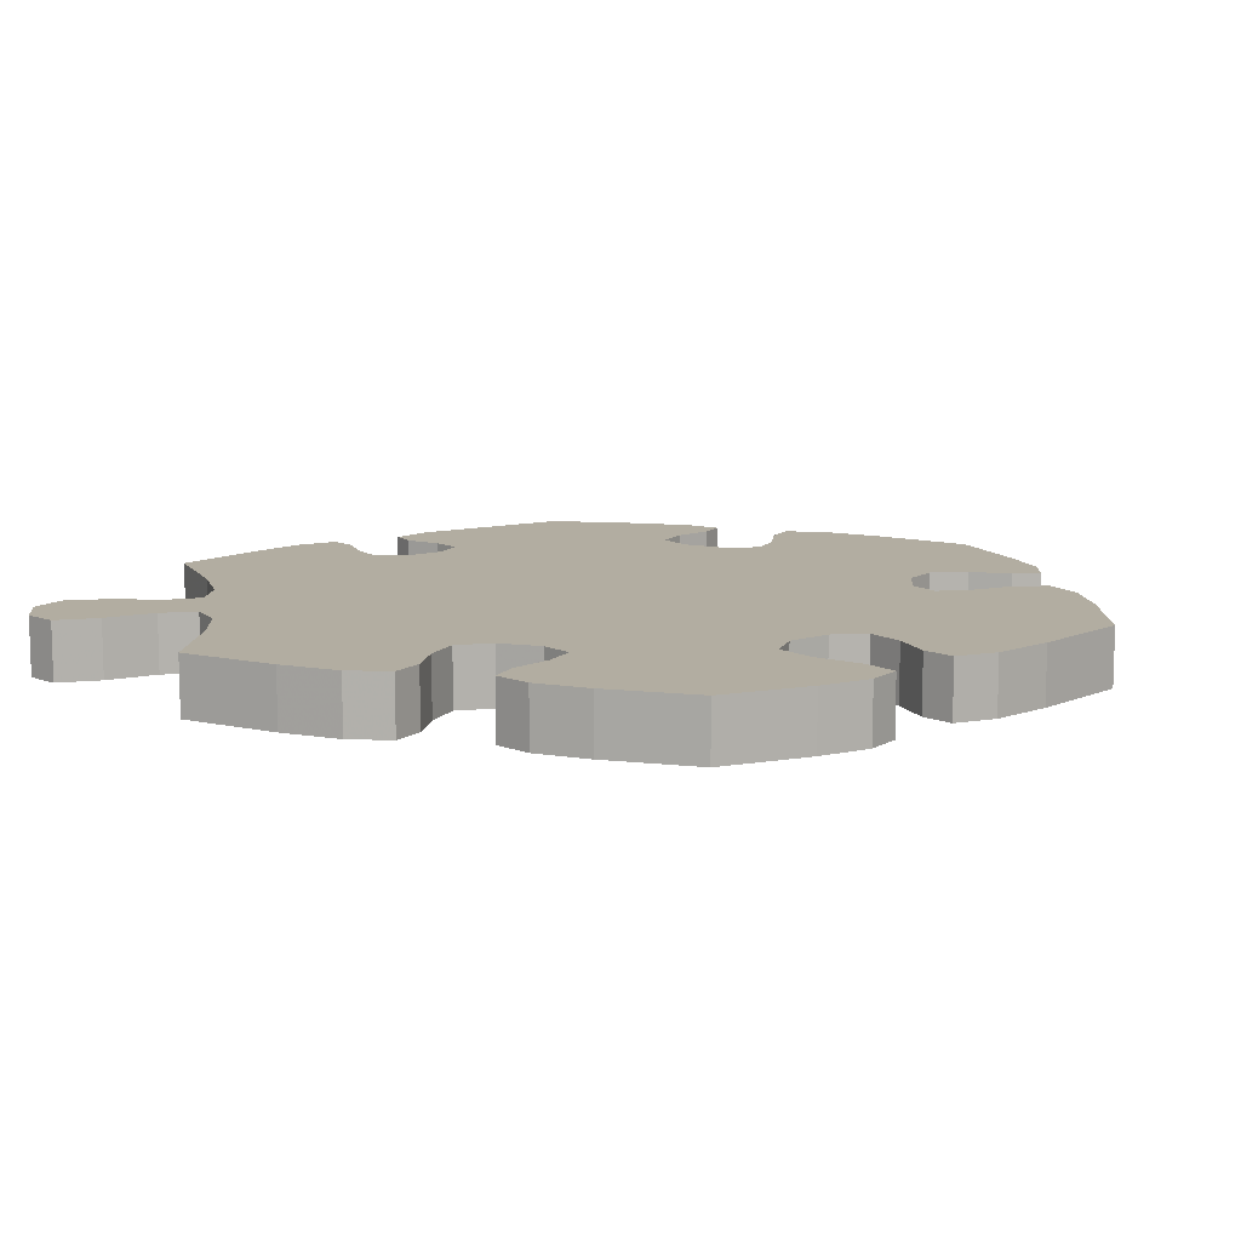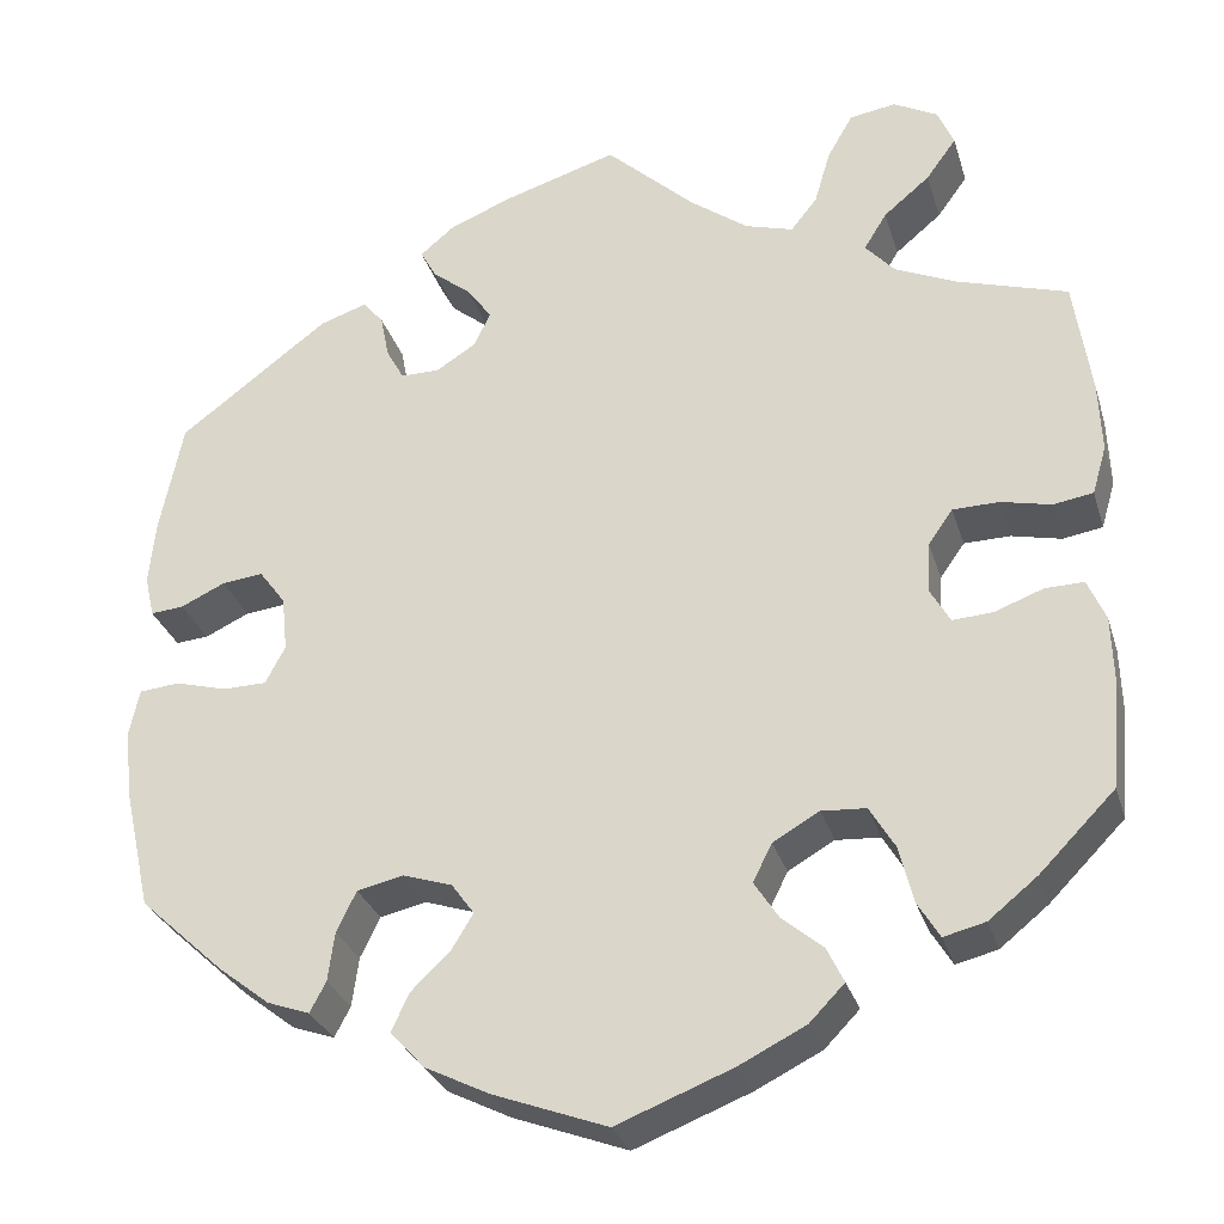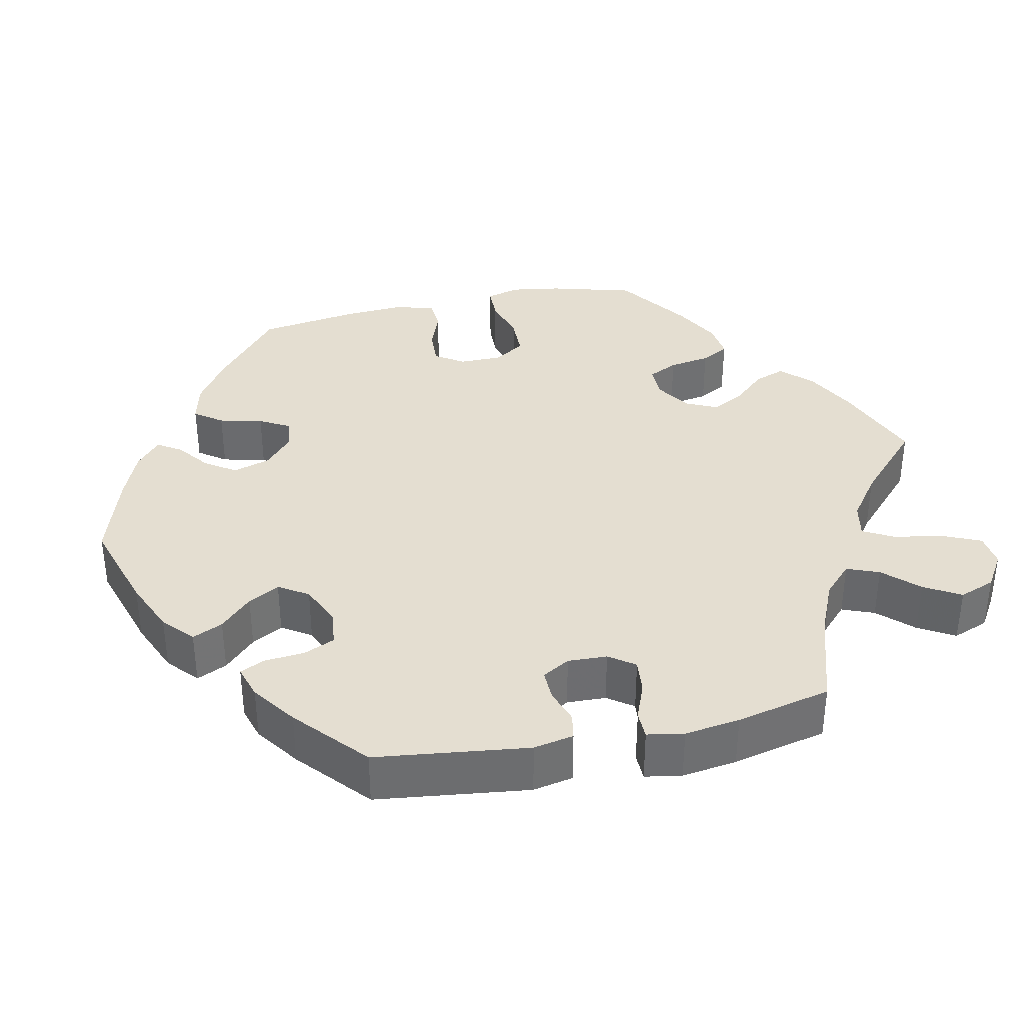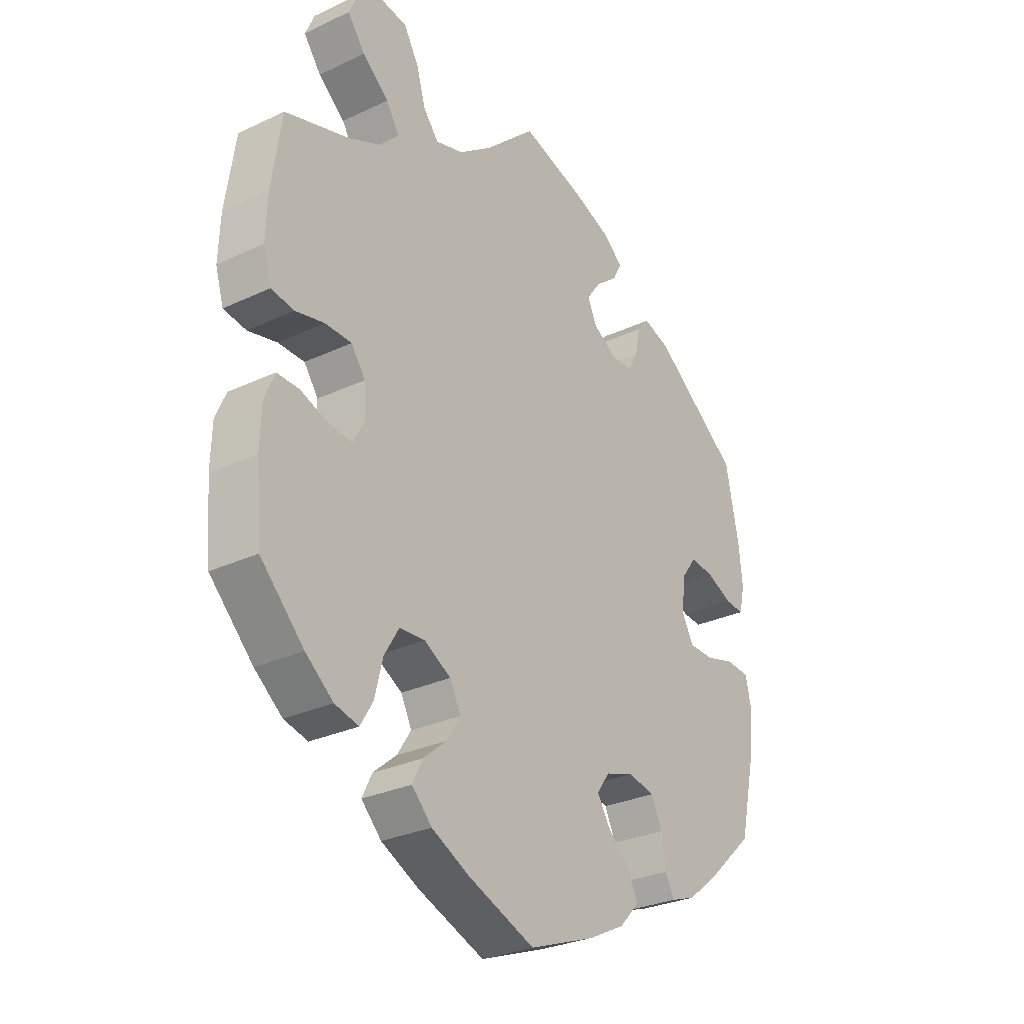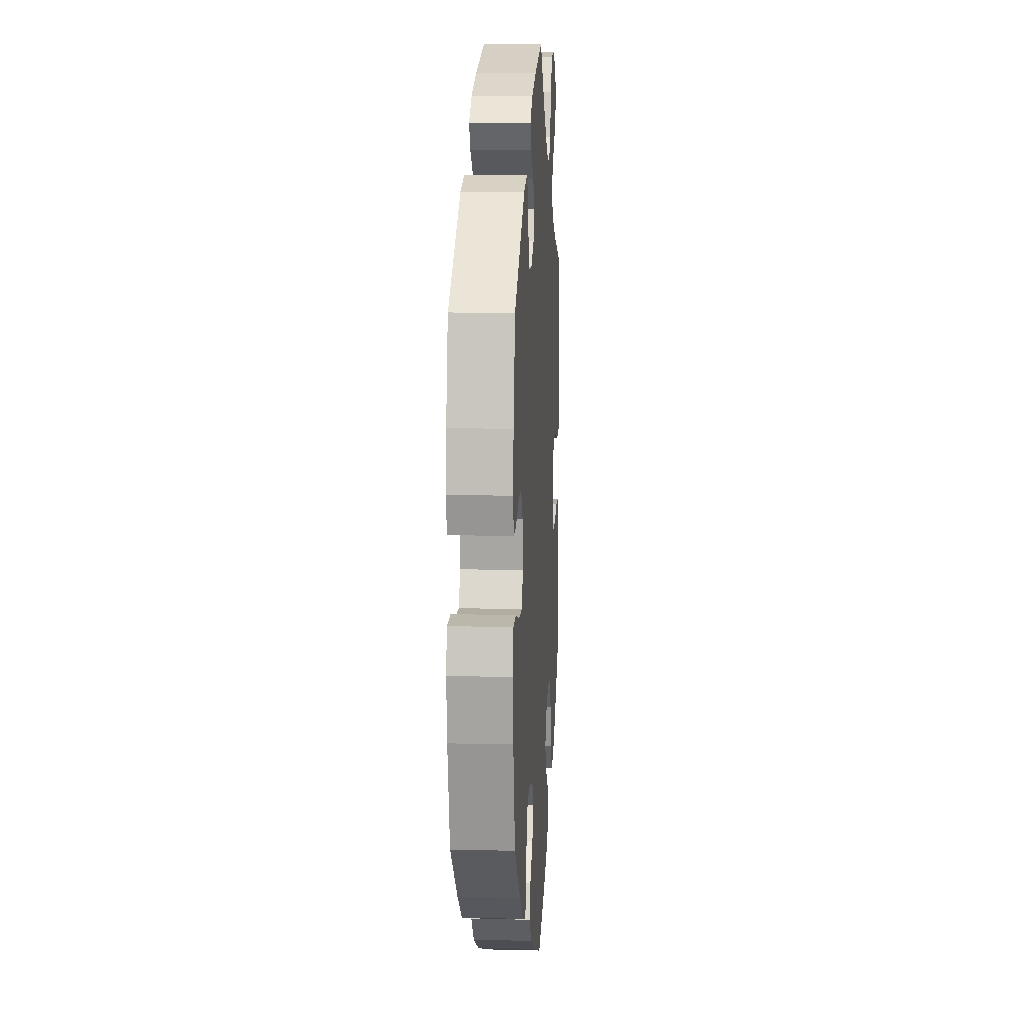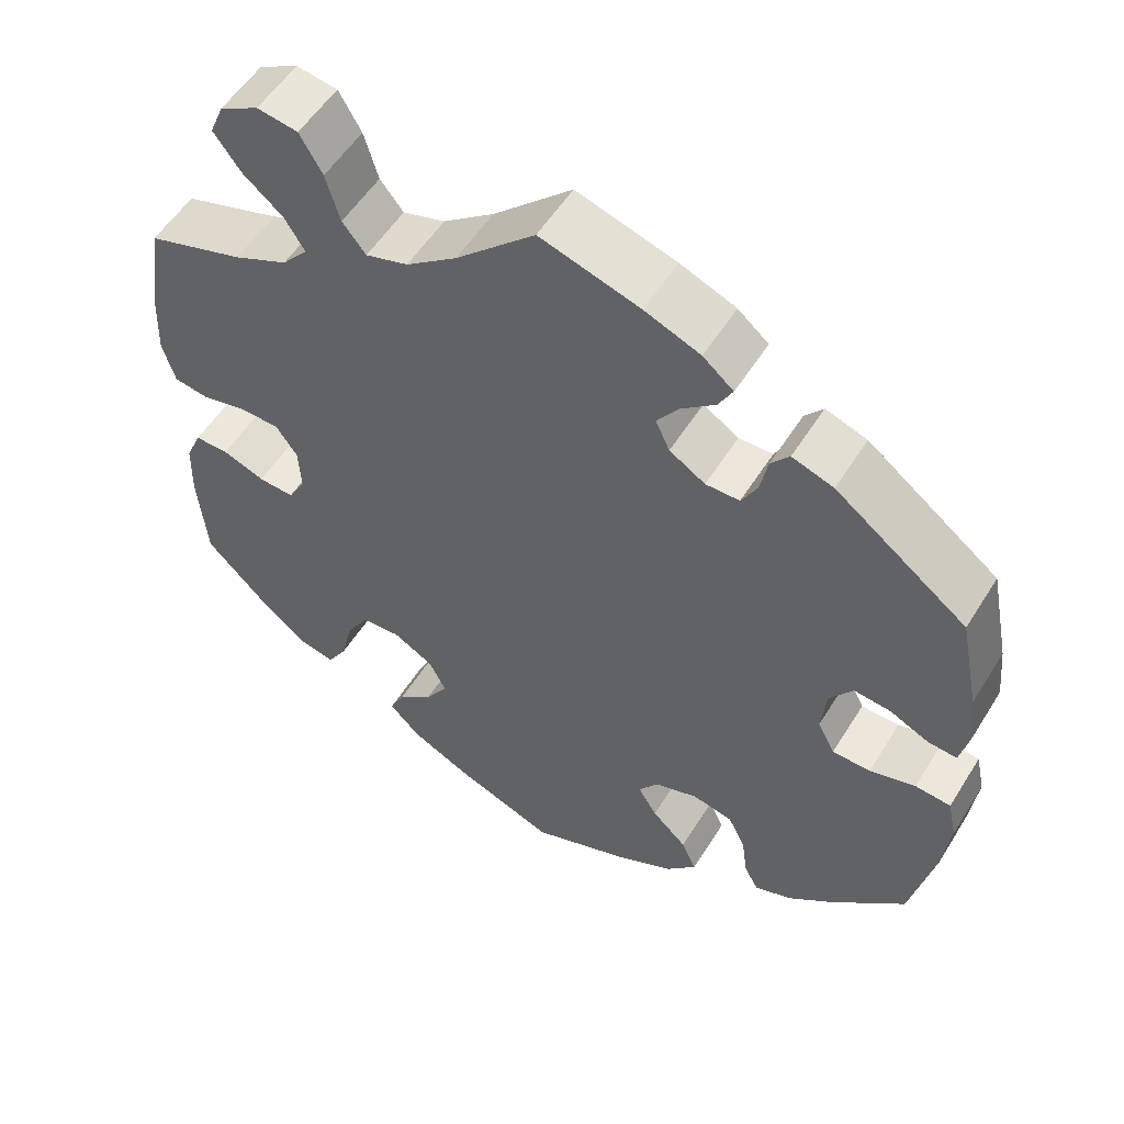
<metadata>
{"format":"obj","ext":"obj","renderer":"f3d","projection":"perspective","resolution":1024,"background":"white","views":[{"elev":10.5,"azim":111.2,"up":"+Y"},{"elev":-29.4,"azim":15.8,"up":"+Z"},{"elev":36.4,"azim":-42.0,"up":"+Y"},{"elev":-28.8,"azim":125.1,"up":"+Z"},{"elev":9.2,"azim":-86.3,"up":"+Z"},{"elev":54.5,"azim":-148.6,"up":"+Z"}]}
</metadata>
<code>
v 0.095 0.07 0.49
v 0.156 0.07 0.445
v 0.207 0.07 0.43
v 0.235 0.07 0.465
v 0.252 0.07 0.523
v 0.279 0.07 0.57
v 0.328 0.07 0.578
v 0.375 0.07 0.553
v 0.392 0.07 0.513
v 0.36 0.07 0.469
v 0.311 0.07 0.428
v 0.287 0.07 0.389
v 0.318 0.07 0.354
v 0.383 0.07 0.325
v 0.5 0.07 0.289
v 0.518 0.07 0.166
v 0.521 0.07 0.091
v 0.506 0.07 0.04
v 0.464 0.07 0.033
v 0.411 0.07 0.045
v 0.362 0.07 0.044
v 0.336 0.07 0.007
v 0.333 0.07 -0.047
v 0.354 0.07 -0.084
v 0.397 0.07 -0.081
v 0.448 0.07 -0.062
v 0.489 0.07 -0.061
v 0.508 0.07 -0.105
v 0.51 0.07 -0.174
v 0.5 0.07 -0.289
v 0.42 0.07 -0.37
v 0.369 0.07 -0.411
v 0.325 0.07 -0.422
v 0.302 0.07 -0.384
v 0.287 0.07 -0.324
v 0.26 0.07 -0.279
v 0.213 0.07 -0.276
v 0.164 0.07 -0.304
v 0.144 0.07 -0.344
v 0.17 0.07 -0.384
v 0.213 0.07 -0.42
v 0.231 0.07 -0.457
v 0.194 0.07 -0.495
v 0.124 0.07 -0.53
v 0.001 0.07 -0.578
v -0.12 0.07 -0.533
v -0.188 0.07 -0.499
v -0.224 0.07 -0.46
v -0.206 0.07 -0.42
v -0.164 0.07 -0.38
v -0.141 0.07 -0.342
v -0.165 0.07 -0.309
v -0.217 0.07 -0.292
v -0.266 0.07 -0.303
v -0.287 0.07 -0.346
v -0.294 0.07 -0.398
v -0.311 0.07 -0.43
v -0.356 0.07 -0.414
v -0.411 0.07 -0.371
v -0.5 0.07 -0.289
v -0.528 0.07 -0.164
v -0.537 0.07 -0.089
v -0.526 0.07 -0.038
v -0.483 0.07 -0.034
v -0.428 0.07 -0.049
v -0.382 0.07 -0.048
v -0.361 0.07 -0.008
v -0.367 0.07 0.05
v -0.395 0.07 0.088
v -0.439 0.07 0.083
v -0.486 0.07 0.061
v -0.521 0.07 0.058
v -0.531 0.07 0.102
v -0.524 0.07 0.171
v -0.5 0.07 0.289
v -0.341 0.07 0.409
v -0.291 0.07 0.426
v -0.269 0.07 0.4
v -0.26 0.07 0.354
v -0.241 0.07 0.319
v -0.2 0.07 0.319
v -0.157 0.07 0.346
v -0.14 0.07 0.383
v -0.166 0.07 0.419
v -0.207 0.07 0.452
v -0.224 0.07 0.483
v -0.187 0.07 0.514
v -0.12 0.07 0.541
v 0 0.07 0.578
v 0.095 0 0.49
v 0.156 0 0.445
v 0.207 0 0.43
v 0.235 0 0.465
v 0.252 0 0.523
v 0.279 0 0.57
v 0.328 0 0.578
v 0.375 0 0.553
v 0.392 0 0.513
v 0.36 0 0.469
v 0.311 0 0.428
v 0.287 0 0.389
v 0.318 0 0.354
v 0.383 0 0.325
v 0.5 0 0.289
v 0.518 0 0.166
v 0.521 0 0.091
v 0.506 0 0.04
v 0.464 0 0.033
v 0.411 0 0.045
v 0.362 0 0.044
v 0.336 0 0.007
v 0.333 0 -0.047
v 0.354 0 -0.084
v 0.397 0 -0.081
v 0.448 0 -0.062
v 0.489 0 -0.061
v 0.508 0 -0.105
v 0.51 0 -0.174
v 0.5 0 -0.289
v 0.42 0 -0.37
v 0.369 0 -0.411
v 0.325 0 -0.422
v 0.302 0 -0.384
v 0.287 0 -0.324
v 0.26 0 -0.279
v 0.213 0 -0.276
v 0.164 0 -0.304
v 0.144 0 -0.344
v 0.17 0 -0.384
v 0.213 0 -0.42
v 0.231 0 -0.457
v 0.194 0 -0.495
v 0.124 0 -0.53
v 0.001 0 -0.578
v -0.12 0 -0.533
v -0.188 0 -0.499
v -0.224 0 -0.46
v -0.206 0 -0.42
v -0.164 0 -0.38
v -0.141 0 -0.342
v -0.165 0 -0.309
v -0.217 0 -0.292
v -0.266 0 -0.303
v -0.287 0 -0.346
v -0.294 0 -0.398
v -0.311 0 -0.43
v -0.356 0 -0.414
v -0.411 0 -0.371
v -0.5 0 -0.289
v -0.528 0 -0.164
v -0.537 0 -0.089
v -0.526 0 -0.038
v -0.483 0 -0.034
v -0.428 0 -0.049
v -0.382 0 -0.048
v -0.361 0 -0.008
v -0.367 0 0.05
v -0.395 0 0.088
v -0.439 0 0.083
v -0.486 0 0.061
v -0.521 0 0.058
v -0.531 0 0.102
v -0.524 0 0.171
v -0.5 0 0.289
v -0.341 0 0.409
v -0.291 0 0.426
v -0.269 0 0.4
v -0.26 0 0.354
v -0.241 0 0.319
v -0.2 0 0.319
v -0.157 0 0.346
v -0.14 0 0.383
v -0.166 0 0.419
v -0.207 0 0.452
v -0.224 0 0.483
v -0.187 0 0.514
v -0.12 0 0.541
v 0 0 0.578
f 88 89 1
f 87 88 1 2
f 84 85 86 87
f 83 84 87 2
f 82 83 2 3
f 81 82 3
f 76 77 78 79
f 76 79 80
f 75 76 80
f 74 75 80 81
f 70 71 72 73
f 69 70 73 74
f 62 63 64 65
f 62 65 66
f 61 62 66
f 60 61 66
f 59 60 66 67
f 55 56 57 58
f 54 55 58 59
f 47 48 49 50
f 47 50 51
f 46 47 51
f 45 46 51
f 44 45 51
f 43 44 51 52
f 40 41 42 43
f 39 40 43 52
f 32 33 34 35
f 32 35 36
f 31 32 36
f 30 31 36
f 29 30 36 37
f 25 26 27 28
f 24 25 28 29
f 17 18 19 20
f 17 20 21
f 14 15 16 17
f 13 14 17 21
f 12 13 21 22
f 8 9 10 11
f 8 11 12
f 7 8 12
f 4 5 6 7
f 3 4 7 12
f 69 74 81 3
f 54 59 67
f 53 54 67 68
f 38 39 52 53
f 37 38 53 68
f 24 29 37 68
f 23 24 68 69
f 22 23 69
f 3 12 22 69
f 90 178 177
f 91 90 177 176
f 176 175 174 173
f 91 176 173 172
f 92 91 172 171
f 92 171 170
f 168 167 166 165
f 169 168 165
f 169 165 164
f 170 169 164 163
f 162 161 160 159
f 163 162 159 158
f 154 153 152 151
f 155 154 151
f 155 151 150
f 155 150 149
f 156 155 149 148
f 147 146 145 144
f 148 147 144 143
f 139 138 137 136
f 140 139 136
f 140 136 135
f 140 135 134
f 140 134 133
f 141 140 133 132
f 132 131 130 129
f 141 132 129 128
f 124 123 122 121
f 125 124 121
f 125 121 120
f 125 120 119
f 126 125 119 118
f 117 116 115 114
f 118 117 114 113
f 109 108 107 106
f 110 109 106
f 106 105 104 103
f 110 106 103 102
f 111 110 102 101
f 100 99 98 97
f 101 100 97
f 101 97 96
f 96 95 94 93
f 101 96 93 92
f 92 170 163 158
f 156 148 143
f 157 156 143 142
f 142 141 128 127
f 157 142 127 126
f 157 126 118 113
f 158 157 113 112
f 158 112 111
f 158 111 101 92
f 1 90 91 2
f 2 91 92 3
f 3 92 93 4
f 4 93 94 5
f 5 94 95 6
f 6 95 96 7
f 7 96 97 8
f 8 97 98 9
f 9 98 99 10
f 10 99 100 11
f 11 100 101 12
f 12 101 102 13
f 13 102 103 14
f 14 103 104 15
f 15 104 105 16
f 16 105 106 17
f 17 106 107 18
f 18 107 108 19
f 19 108 109 20
f 20 109 110 21
f 21 110 111 22
f 22 111 112 23
f 23 112 113 24
f 24 113 114 25
f 25 114 115 26
f 26 115 116 27
f 27 116 117 28
f 28 117 118 29
f 29 118 119 30
f 30 119 120 31
f 31 120 121 32
f 32 121 122 33
f 33 122 123 34
f 34 123 124 35
f 35 124 125 36
f 36 125 126 37
f 37 126 127 38
f 38 127 128 39
f 39 128 129 40
f 40 129 130 41
f 41 130 131 42
f 42 131 132 43
f 43 132 133 44
f 44 133 134 45
f 45 134 135 46
f 46 135 136 47
f 47 136 137 48
f 48 137 138 49
f 49 138 139 50
f 50 139 140 51
f 51 140 141 52
f 52 141 142 53
f 53 142 143 54
f 54 143 144 55
f 55 144 145 56
f 56 145 146 57
f 57 146 147 58
f 58 147 148 59
f 59 148 149 60
f 60 149 150 61
f 61 150 151 62
f 62 151 152 63
f 63 152 153 64
f 64 153 154 65
f 65 154 155 66
f 66 155 156 67
f 67 156 157 68
f 68 157 158 69
f 69 158 159 70
f 70 159 160 71
f 71 160 161 72
f 72 161 162 73
f 73 162 163 74
f 74 163 164 75
f 75 164 165 76
f 76 165 166 77
f 77 166 167 78
f 78 167 168 79
f 79 168 169 80
f 80 169 170 81
f 81 170 171 82
f 82 171 172 83
f 83 172 173 84
f 84 173 174 85
f 85 174 175 86
f 86 175 176 87
f 87 176 177 88
f 88 177 178 89
f 89 178 90 1

</code>
